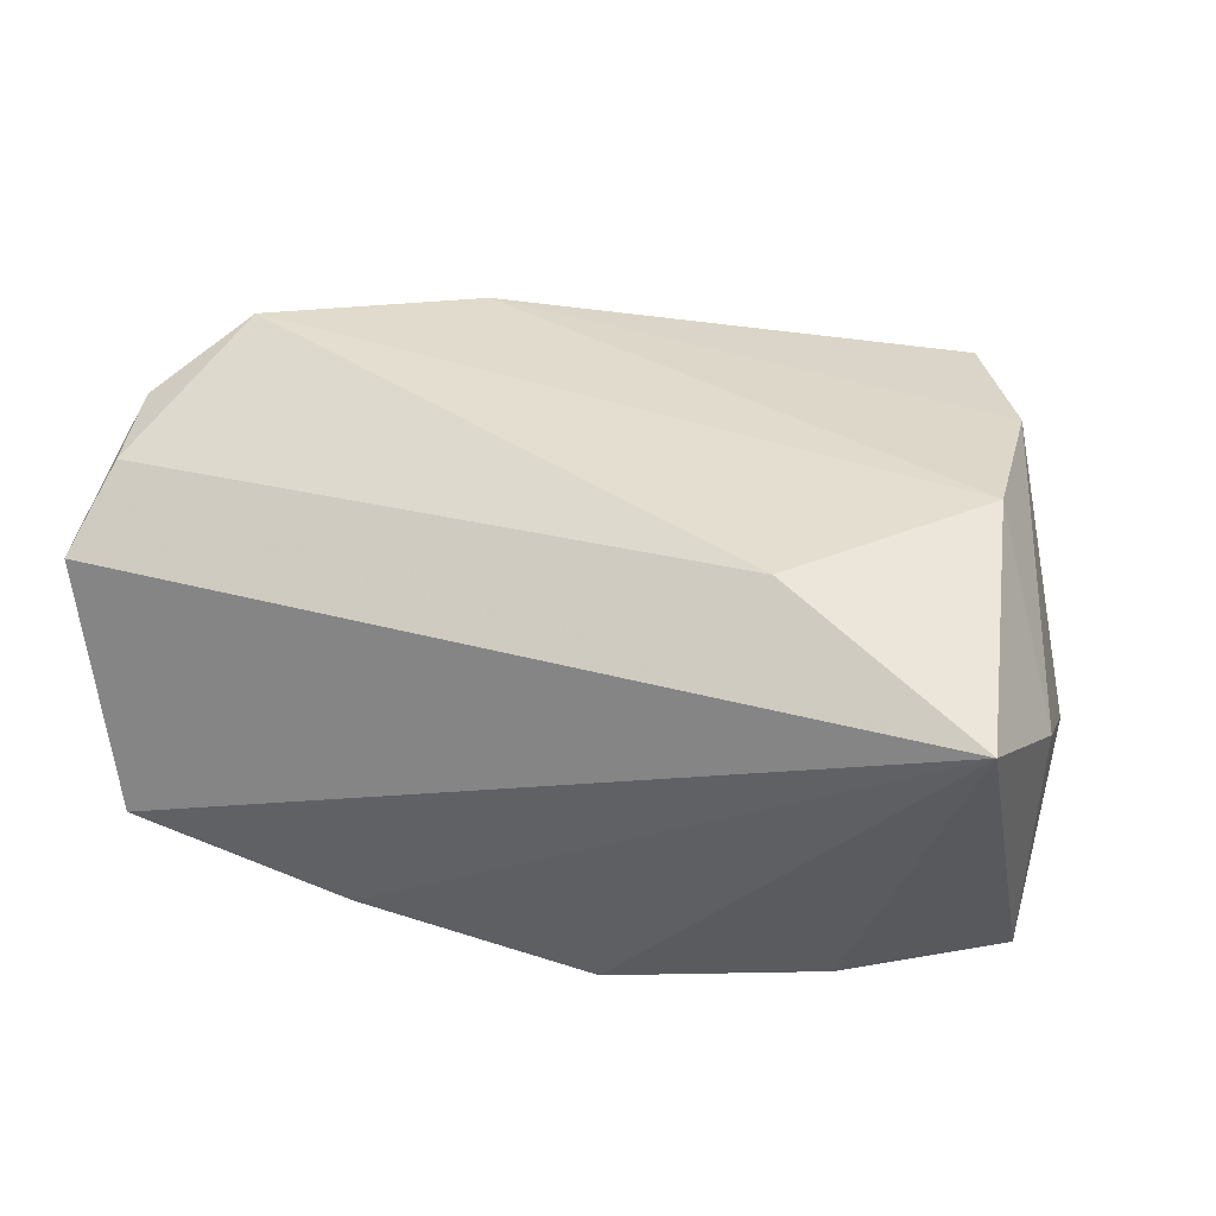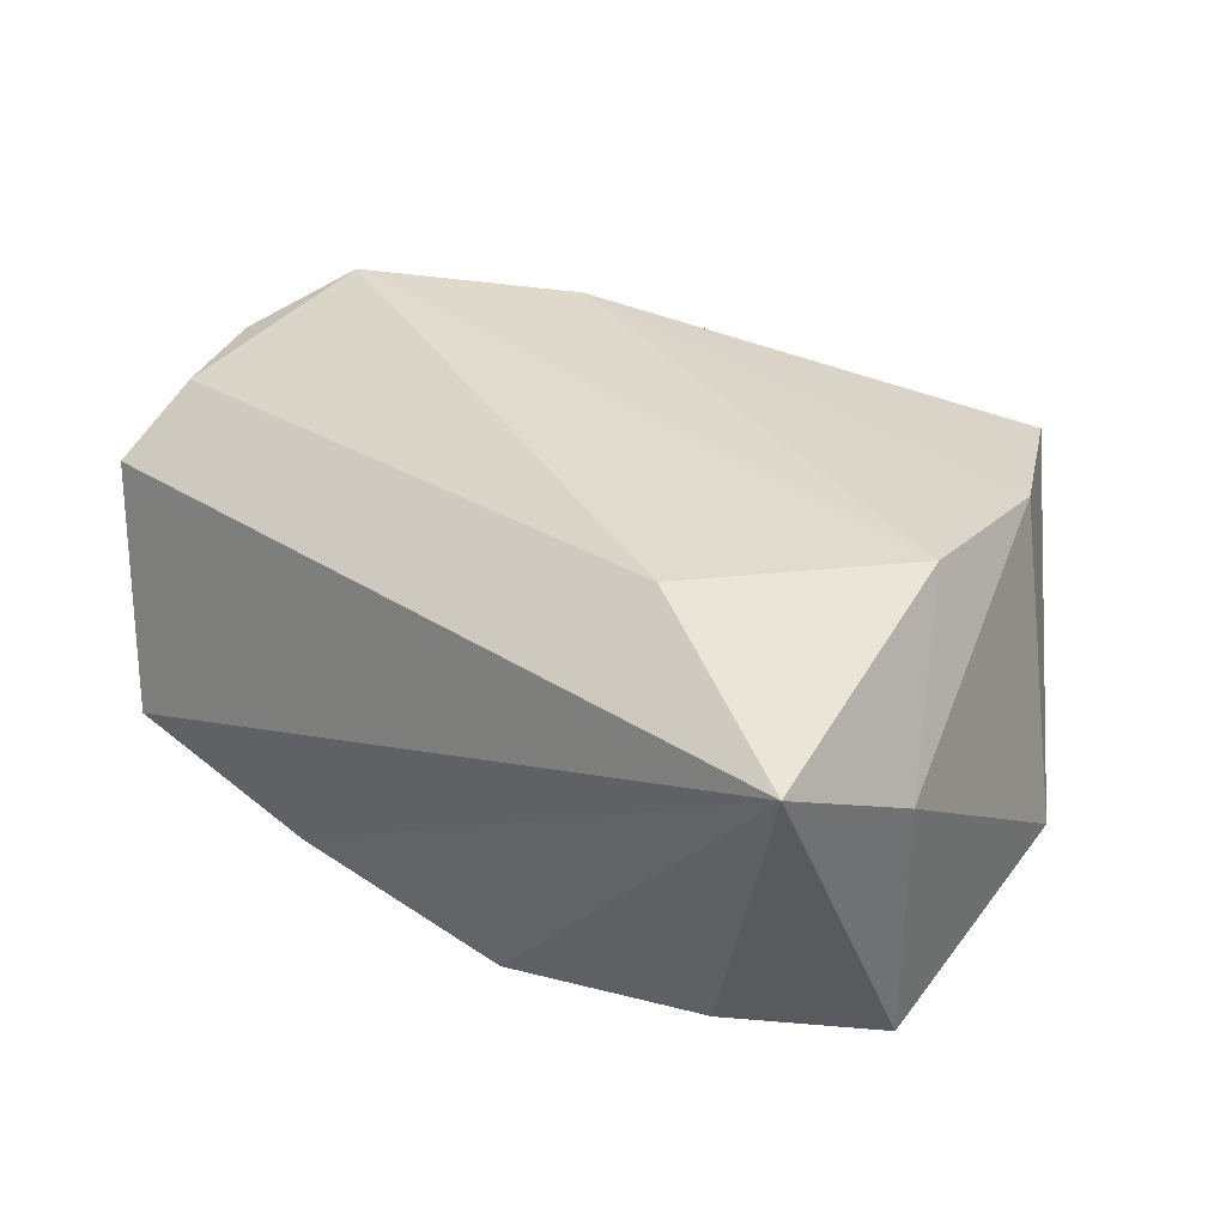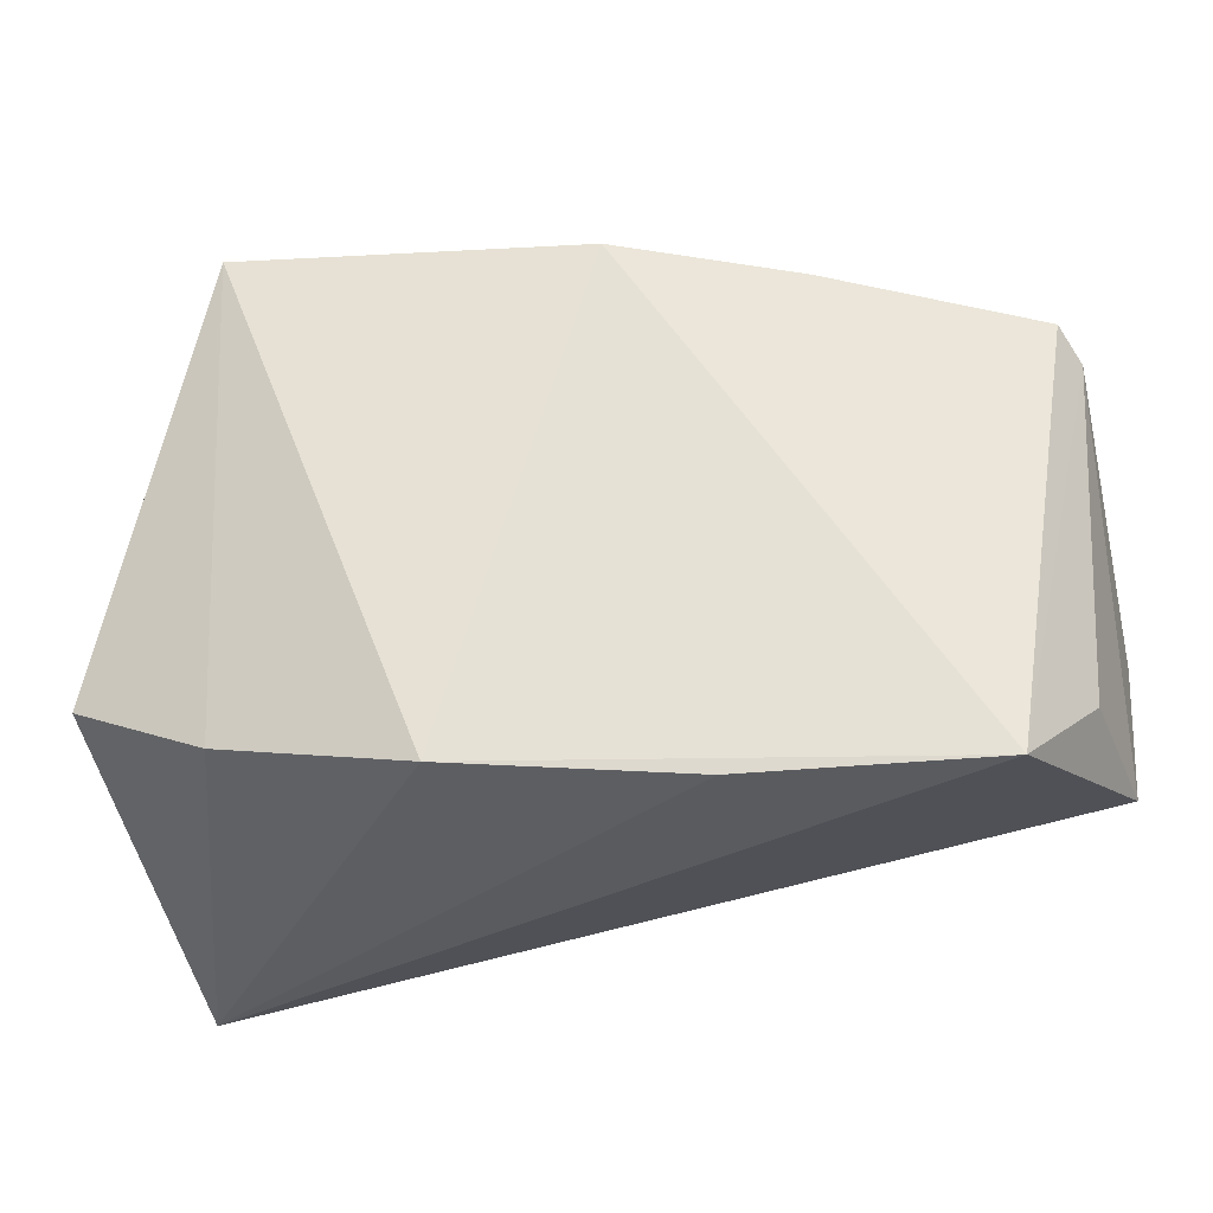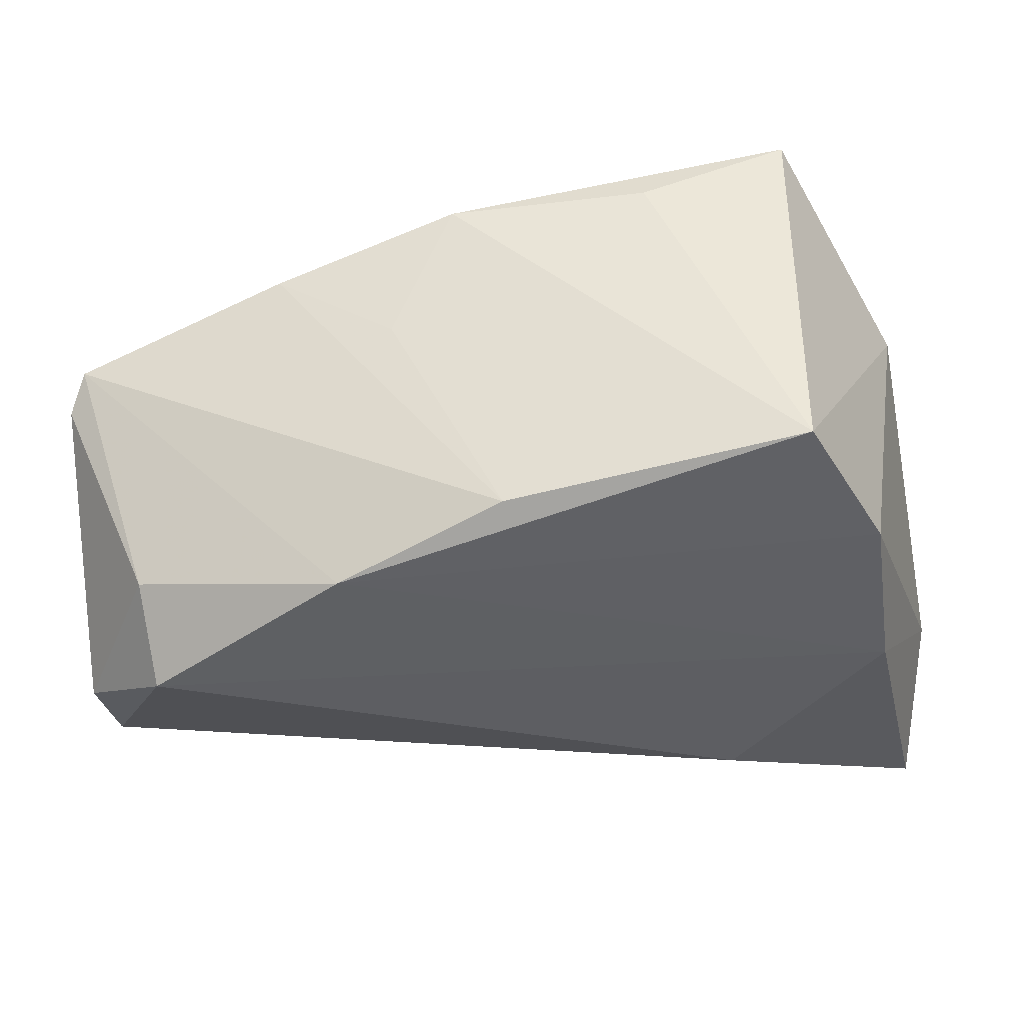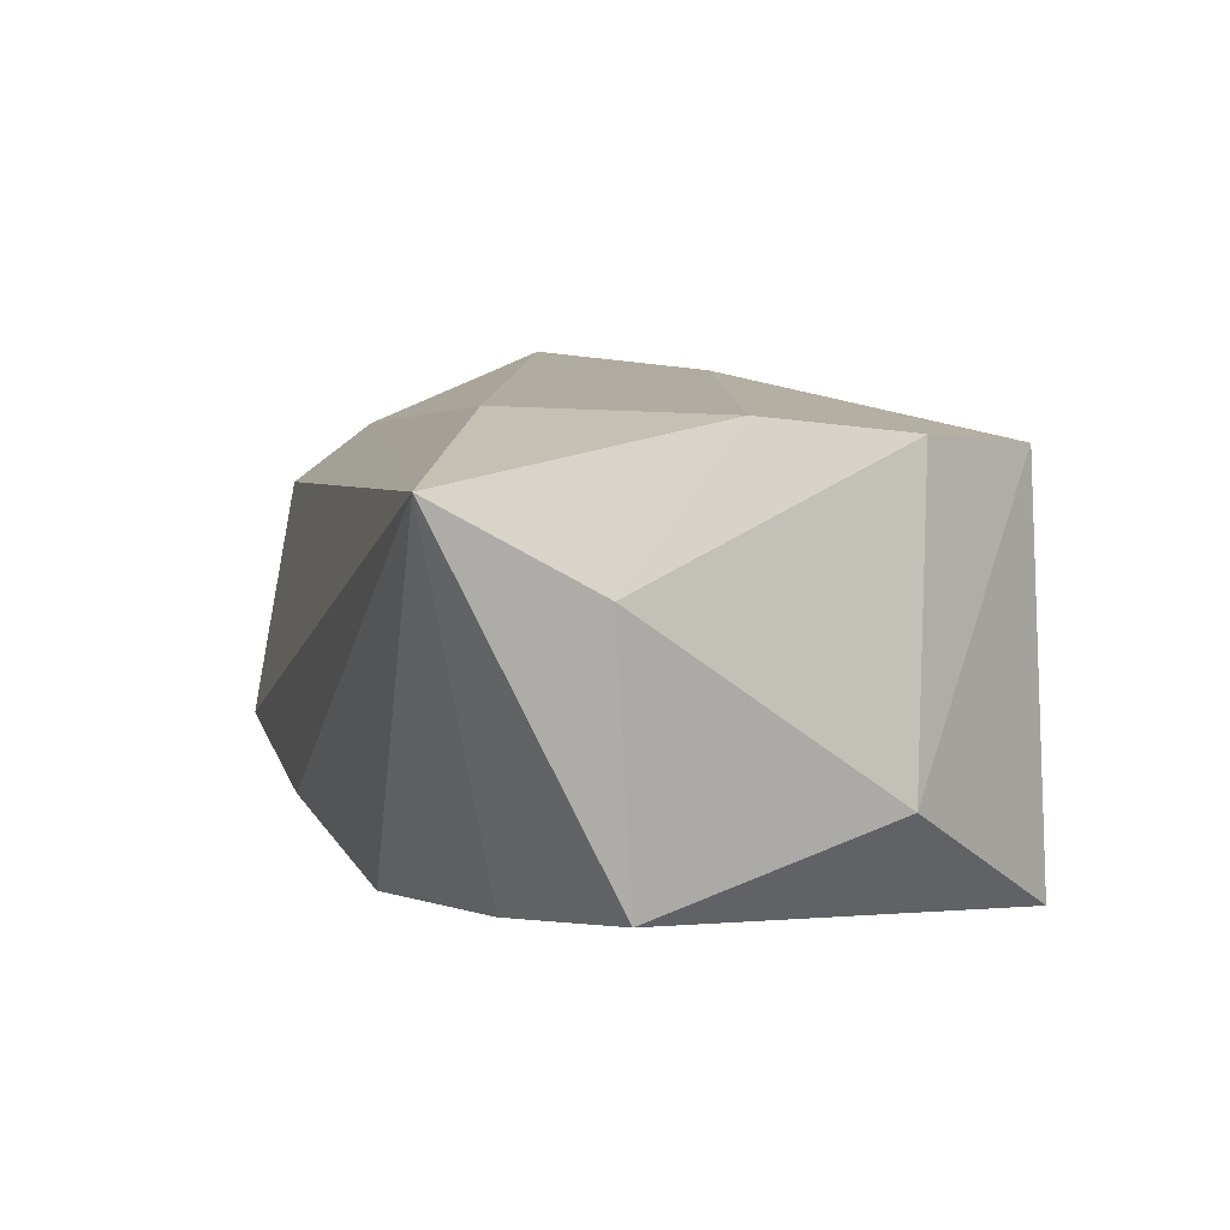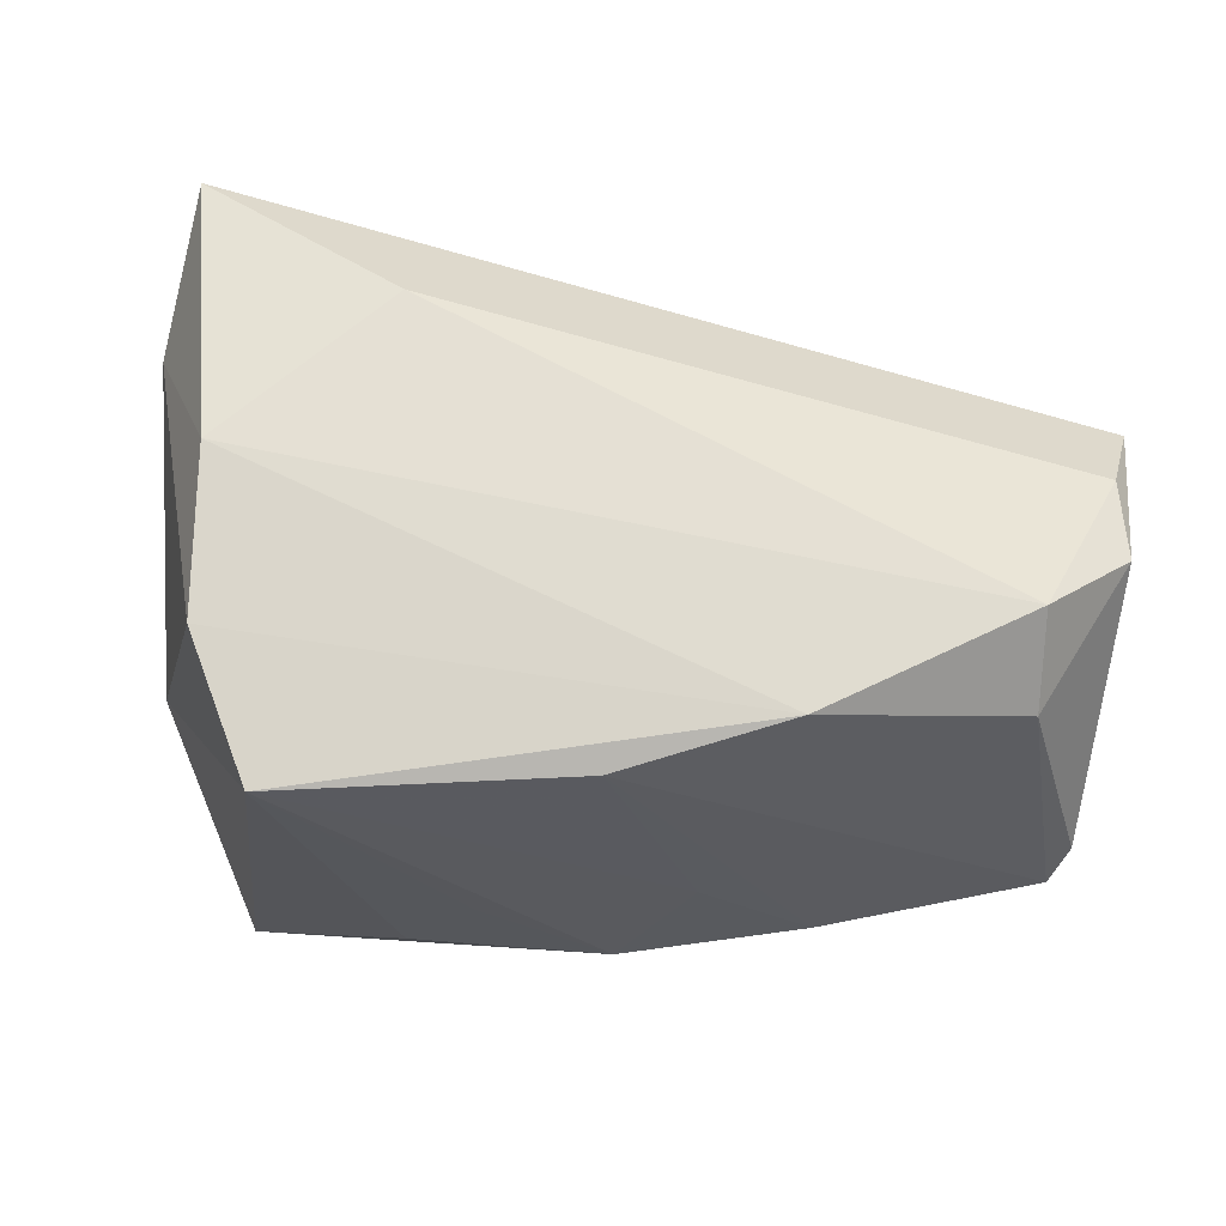
<metadata>
{"format":"obj","ext":"obj","renderer":"f3d","projection":"perspective","resolution":1024,"background":"white","views":[{"elev":36.4,"azim":22.0,"up":"+Z"},{"elev":33.9,"azim":42.6,"up":"+Z"},{"elev":-30.4,"azim":-164.5,"up":"+Y"},{"elev":49.2,"azim":-5.9,"up":"+Y"},{"elev":10.2,"azim":72.0,"up":"+Z"},{"elev":65.4,"azim":-171.0,"up":"+Z"}]}
</metadata>
<code>
v -0.04916 -0.03238 -0.01933
v -0.0173 0.03133 -0.005893
v 0.007189 0.03613 -0.009342
v -0.0561 0.02226 -0.01116
v -0.04881 0.005811 0.0263
v -0.006428 0.02971 0.02188
v -0.008396 0.03517 -0.02188
v -0.04994 0.01444 0.01734
v 0.008341 -0.02915 -0.02711
v -0.02606 0.02123 0.02515
v 0.03848 0.02048 0.02361
v -0.05576 -0.02249 -0.00799
v 0.04797 0.0158 -0.01211
v 0.03454 0.03741 -0.02743
v -0.03075 0.02989 -0.01701
v 0.02355 -0.02106 0.0263
v -0.05607 -0.01491 0.0169
v 0.04124 0.0004311 0.0263
v 0.05003 -0.03432 0.02143
v 0.05069 -0.01418 -0.01995
v 0.05202 -0.01632 0.01105
v 0.03323 -0.02248 -0.02332
v 0.01574 0.03732 -0.02098
v -0.05774 -0.02496 0.009316
v 0.02901 0.03685 0.02123
v -0.02024 -0.03243 -0.02302
v -0.05809 -0.004262 0.01903
v -0.05809 0.01917 -0.007292
f 18 5 16
f 19 20 21
f 21 18 19
f 19 18 16
f 19 26 9
f 14 9 7
f 22 9 14
f 14 20 22
f 22 19 9
f 20 19 22
f 21 20 13
f 13 20 14
f 14 25 13
f 5 18 10
f 25 6 10
f 10 6 4
f 23 25 14
f 14 7 23
f 9 26 1
f 1 7 9
f 24 12 1
f 1 19 24
f 26 19 1
f 11 18 21
f 21 13 11
f 11 13 25
f 25 10 11
f 11 10 18
f 17 27 24
f 5 27 17
f 16 5 17
f 24 19 17
f 17 19 16
f 8 27 5
f 8 10 4
f 5 10 8
f 4 6 15
f 15 1 4
f 7 1 15
f 3 7 25
f 25 23 3
f 3 23 7
f 28 8 4
f 27 8 28
f 24 27 28
f 28 12 24
f 4 1 28
f 28 1 12
f 7 15 2
f 2 15 6
f 25 7 2
f 2 6 25

</code>
